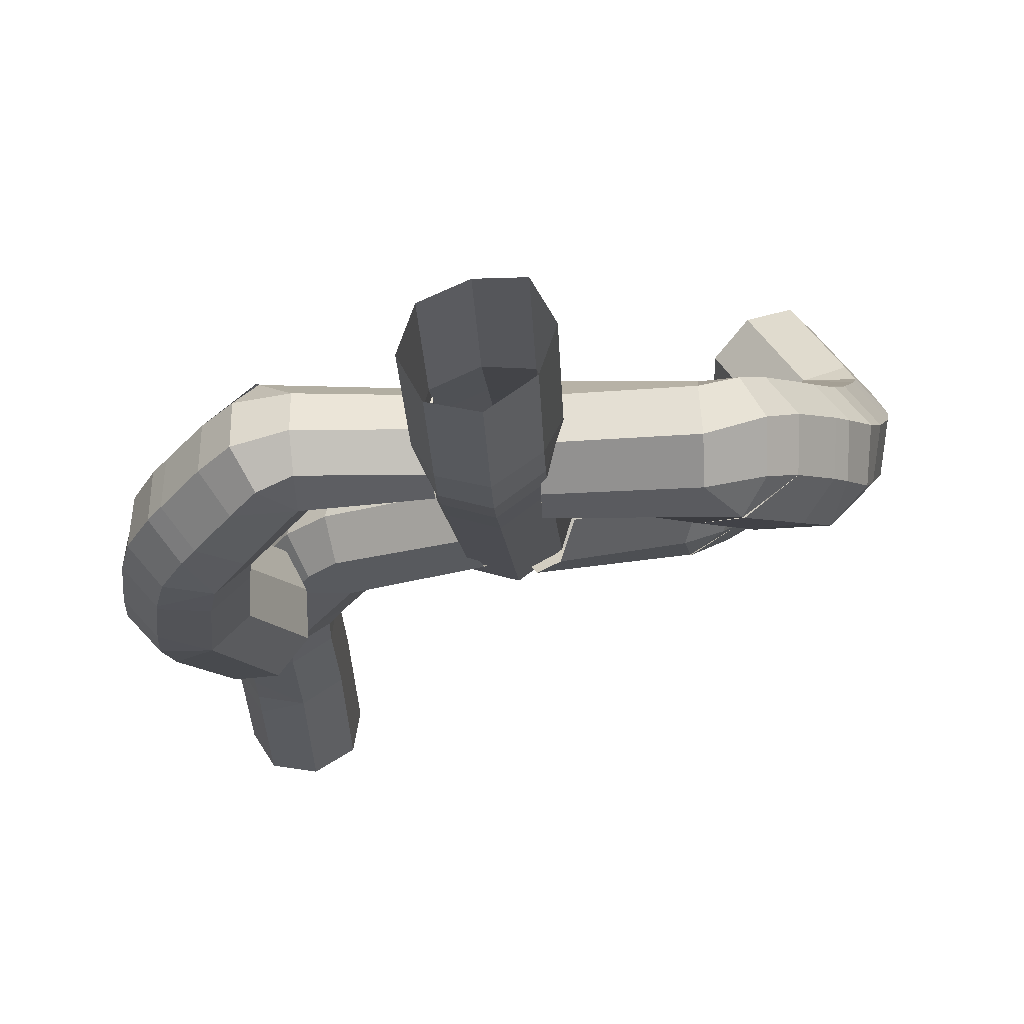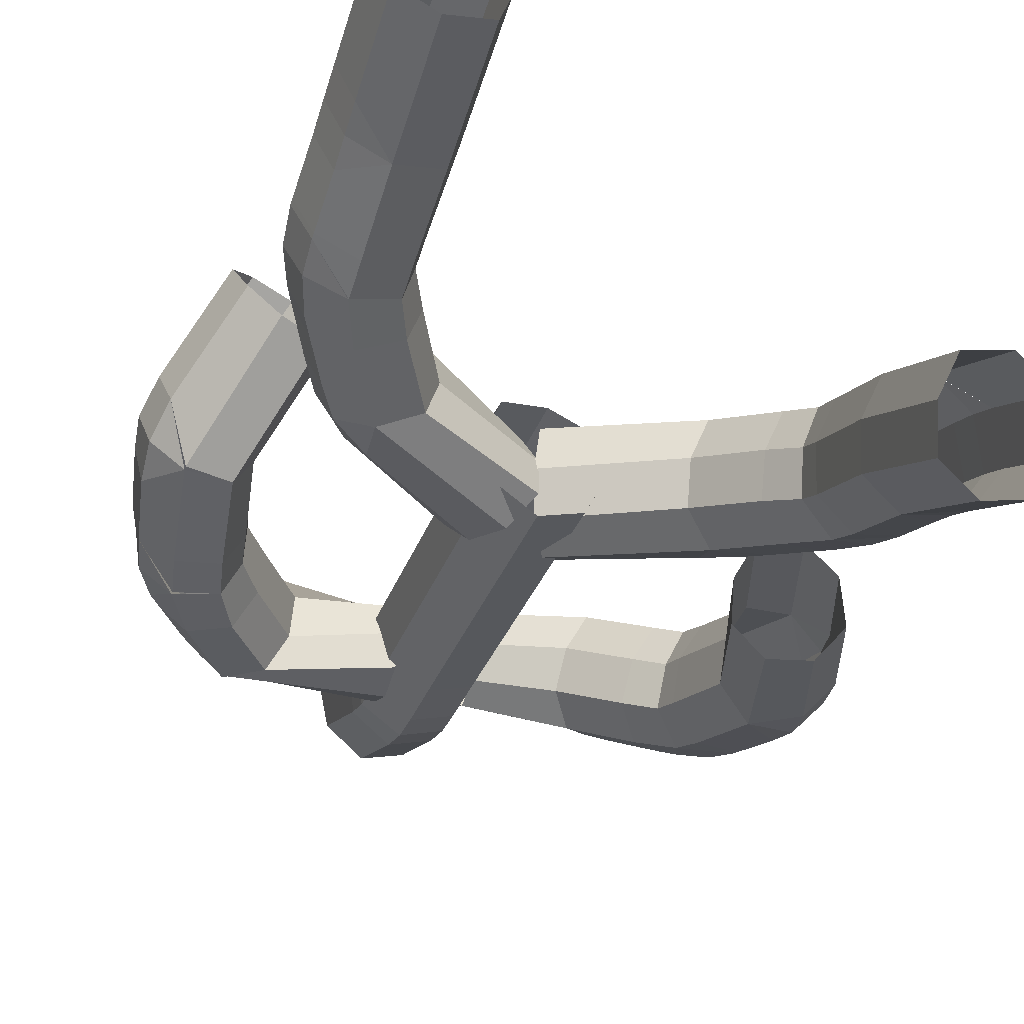
<metadata>
{"format":"obj","ext":"obj","renderer":"f3d","projection":"perspective","resolution":1024,"background":"white","views":[{"elev":-8.4,"azim":-178.1,"up":"+Z"},{"elev":-31.4,"azim":-18.3,"up":"+Z"}]}
</metadata>
<code>
o Cube.002_Cube.004
v -4.053 9.315 -0.7443
v -3.651 10.09 1.935
v -0.6863 11.21 -1.378
v -0.8223 12.36 1.207
v -4.939 9.799 1.876
v -5.201 9.225 -0.02905
v -4.769 9.935 -0.311
v -2.788 9.122 0.4575
v -0.07694 10.9 0.197
v -4.566 10.55 1.583
v -3.974 11.28 1.222
v -2.866 9.499 1.448
v -1.212 12.1 -1.249
v -3.907 10.5 -0.6495
v -3.13 8.928 -0.4587
v -0.174 10.64 -0.7659
v -1.323 12.96 0.5712
v -0.2643 11.48 1.058
v -5.465 9.761 0.961
v -5.029 10.52 0.636
v -4.195 11.25 0.1728
v -1.519 12.91 -0.4689
v -4.082 9.345 -0.7574
v -4.488 8.388 2.509
v -5.749 8.178 0.3379
v -5.465 8.733 2.254
v -3.704 7.872 1.988
v -6.015 8.676 1.354
v -3.636 7.508 0.9946
v -3.997 7.334 0.06798
v -4.975 7.661 -0.1833
v -5.401 6.557 0.1865
v -4.972 7.36 2.864
v -6.294 5.874 1.063
v -6.094 6.663 2.917
v -6.295 6.004 1.022
v -6.253 6.846 0.7581
v -4.048 6.66 1.309
v -5.994 7.527 2.648
v -5.678 8.336 2.386
v -4.142 6.991 2.31
v -6.094 6.528 2.959
v -5.96 7.766 0.4736
v -4.354 6.492 0.3803
v -5.039 6.534 3.136
v -6.655 6.422 2.056
v -6.555 7.364 1.77
v -6.223 8.261 1.49
v -5.387 6.552 0.1873
v -4.168 6.292 2.554
v -6.655 6.281 2.1
v -4.047 5.974 1.55
v -4.361 5.686 0.651
v -5.401 5.665 0.4734
v -5.427 3.519 1.16
v -5.021 4.344 3.836
v -6.093 3.47 3.895
v -6.324 2.936 1.965
v -6.306 3.707 1.76
v -4.024 3.835 2.236
v -6.086 4.298 3.67
v -6.082 5.093 3.419
v -4.14 4.151 3.242
v -6.292 4.467 1.519
v -4.36 3.551 1.327
v -6.667 3.251 3.03
v -6.654 4.047 2.813
v -6.645 4.829 2.564
v -5.429 3.53 1.157
v -5.075 0.8937 4.704
v -6.381 0.3459 2.591
v -6.144 0.8537 4.537
v -4.199 0.7254 4.098
v -6.721 0.6476 3.664
v -4.094 0.4631 3.069
v -4.436 0.21 2.152
v -5.505 0.1919 1.98
v 4.415 19.01 1.266
v 3.572 19.62 -1.256
v 1.051 19.15 1.136
v 1.013 19.68 -1.042
v 4.831 19.73 -1.363
v 5.452 19.22 0.4475
v 4.809 19.79 0.7698
v 3.173 18.45 0.2237
v 0.9913 18.53 0.008058
v 4.29 20.27 -1.005
v 3.571 20.46 -0.7205
v 3.04 18.85 -0.7344
v 1.029 19.93 0.8653
v 3.682 20.01 0.9058
v 3.655 18.35 1.08
v 1.044 18.51 0.8062
v 1.005 20.3 -0.697
v 0.9815 18.9 -0.7674
v 5.429 19.83 -0.5256
v 4.77 20.38 -0.162
v 3.647 20.57 0.1136
v 1.005 20.49 0.1254
v 4.461 18.99 1.291
v 4.736 18.28 -2.07
v 6.257 18.36 -0.06051
v 5.606 18.87 -1.899
v 4.189 17.57 -1.498
v 6.255 18.94 -1.067
v 4.341 17.17 -0.5252
v 4.847 17.09 0.3446
v 5.723 17.65 0.5076
v 6.369 16.8 0.06609
v 5.424 17.39 -2.537
v 7.24 16.26 -0.8909
v 6.631 16.88 -2.724
v 7.222 16.39 -0.8571
v 7.049 17.22 -0.6194
v 4.906 16.55 -0.8868
v 6.389 17.78 -2.444
v 5.908 18.53 -2.093
v 4.789 16.86 -1.89
v 6.651 16.73 -2.761
v 6.561 18.03 -0.2543
v 5.35 16.53 0.02036
v 5.606 16.53 -2.782
v 7.341 16.8 -1.947
v 7.078 17.76 -1.646
v 6.555 18.59 -1.263
v 6.357 16.82 0.07515
v 4.895 16.17 -2.07
v 7.363 16.65 -1.986
v 4.98 15.91 -1.044
v 5.496 15.77 -0.1906
v 6.512 15.94 -0.1638
v 6.83 13.79 -0.722
v 5.89 14.32 -3.339
v 6.764 13.34 -3.481
v 7.345 12.96 -1.588
v 7.542 13.86 -1.492
v 5.257 13.85 -1.566
v 6.948 14.36 -3.356
v 6.871 15.22 -3.153
v 5.159 14.06 -2.599
v 7.481 14.78 -1.285
v 5.783 13.85 -0.6869
v 7.448 13.07 -2.734
v 7.667 14.2 -2.6
v 7.589 15.11 -2.386
v 6.832 13.8 -0.7202
v 4.91 11.05 -3.569
v 6.399 10.36 -1.703
v 5.868 10.71 -3.622
v 4.254 11.19 -2.777
v 6.518 10.42 -2.864
v 4.316 11.1 -1.706
v 4.781 10.87 -0.8479
v 5.753 10.56 -0.9024
v -1.401 20.77 0.2769
v 1.386 20.75 -0.2138
v 0.8983 21.8 -0.9543
v -1.071 21.77 -0.5201
v -1.082 20.91 -0.7329
v 0.1021 20.7 1.249
v 0.8879 20.84 -1.162
v 0.8774 19.97 -1.192
v 1.067 20.72 0.8148
v -1.092 20.02 -0.7804
v -0.9031 20.63 1.214
v -0.1289 21.9 -1.181
v -0.1394 20.89 -1.415
v -0.1499 19.99 -1.452
v -1.401 20.76 0.2758
v 1.43 24.12 0.7715
v -1.037 24.35 0.3694
v 0.9326 24.42 -0.1017
v 1.111 23.84 1.739
v -0.09468 24.52 -0.3067
v 0.1466 23.71 2.195
v -0.8585 23.75 2.207
v -1.356 24.03 1.327
v -5.87 10.2 2.173
v -4.923 10.48 1.888
v -4.53 11.16 2.424
v -6.755 11.2 3.839
v -4.547 11.79 3.201
v -6.177 11.88 4.238
v -6.552 10.48 2.964
v -5.239 12.11 3.963
v -7.126 12.94 -0.09903
v -7.927 14.73 1.296
v -8.031 13.9 1.565
v -7.803 13.1 2.111
v -6.095 13.04 -0.2331
v -7.799 14.31 0.2181
v -5.536 13.62 1.57
v -7.228 14.86 2.048
v -7.339 14.15 2.258
v -5.612 13.34 0.5559
v -7.866 13.31 0.599
v -7.633 12.45 1.173
v -7.174 13.67 2.603
v -6.28 13.99 2.266
v -7.132 13.02 -0.1401
v -6.768 15.48 -0.8927
v -5.753 15.28 -0.8912
v -5.246 15.44 -0.0201
v -7.641 16.21 0.9272
v -5.177 15.66 1.002
v -6.58 16.41 -1.123
v -6.848 18.05 0.6871
v -7.343 17.24 0.7408
v -7.615 16.35 0.8952
v -5.899 16.01 1.724
v -5.568 16.18 -1.116
v -6.817 17.83 -0.4625
v -6.942 16.24 1.708
v -5.034 16.3 0.7567
v -6.208 17.76 1.446
v -6.665 17.1 1.514
v -5.129 16.17 -0.2785
v -7.284 16.85 -0.3941
v -7.479 15.98 -0.2059
v -6.918 16.36 1.675
v -7.503 15.85 -0.1725
v -5.691 16.69 1.506
v -6.589 16.5 -1.128
v -5.956 17.78 -1.266
v -5.058 17.21 -1.305
v -4.569 17.03 -0.443
v -6.566 18.43 0.6687
v -4.446 17.06 0.6057
v -5.923 18.1 1.429
v -6.53 18.25 -0.4793
v -5.03 17.52 1.387
v -4.757 19.41 -1.391
v -0.9585 20.72 -0.1833
v -3.955 20.64 -0.01342
v -5.141 20.19 0.3798
v -5.787 19.48 0.5559
v -0.8695 18.87 0.8438
v -0.9319 20.48 0.7438
v -0.9475 18.53 -0.9466
v -3.925 18.75 -1.396
v -3.978 20.12 -0.9245
v -0.9773 20.11 -1.042
v -3.351 18.59 0.5002
v -3.873 20.37 0.9323
v -4.662 19.84 1.193
v -0.878 18.51 -0.04386
v -3.456 18.56 -0.5503
v -5.149 19.92 -0.687
v -5.771 19.27 -0.5661
v -5.194 19.11 1.328
v -0.9254 19.74 1.175
v -0.9762 19.25 -1.346
v -3.92 19.12 1.256
v -4.716 19.36 -1.376
v -1.43 18.52 0.2679
v -0.9324 18.5 1.218
v 0.07275 18.46 1.255
v -0.1686 18.49 -1.436
v 1.037 18.45 0.8157
v -1.442 17.58 0.2758
v -0.1912 16.72 -1.439
v -0.1807 17.54 -1.438
v -0.1702 18.36 -1.436
v 1.356 18.45 -0.217
v -0.9443 17.58 1.235
v -1.134 16.76 -0.7583
v 0.8587 18.47 -1.176
v 1.025 17.52 0.8141
v 0.8361 16.71 -1.179
v 0.8466 17.53 -1.178
v 0.06082 17.53 1.253
v -1.123 17.58 -0.7568
v -1.113 18.4 -0.7554
v 0.8571 18.34 -1.176
v -1.111 18.53 -0.7552
v 1.344 17.52 -0.2186
v -1.442 17.58 0.2758
v -1.458 16.33 0.2737
v -0.9603 16.32 1.233
v 0.0448 16.28 1.251
v -0.1967 16.29 -1.44
v 1.009 16.27 0.812
v 0.8306 16.28 -1.18
v -1.139 16.33 -0.759
v 1.328 16.27 -0.2207
v -1.484 14.35 0.2703
v -0.2717 10.43 -1.45
v -0.2325 13.49 -1.445
v -0.2221 14.31 -1.443
v -0.2116 15.12 -1.442
v 0.9343 10.41 0.8019
v 0.7555 10.41 -1.19
v -1.035 10.46 1.223
v -0.9857 14.34 1.23
v -1.175 13.53 -0.7638
v -1.214 10.47 -0.7691
v 0.984 14.29 0.8085
v 0.7947 13.48 -1.185
v 0.8052 14.29 -1.183
v -0.03024 10.42 1.241
v 0.01944 14.3 1.247
v -1.165 14.35 -0.7624
v -1.154 15.17 -0.761
v 0.8157 15.11 -1.182
v 1.253 10.4 -0.2308
v -1.533 10.47 0.2636
v 1.303 14.29 -0.2241
v -1.484 14.35 0.2703
v 5.443 3.684 -1.094
v 5.039 4.752 -3.681
v 6.125 4.009 -3.819
v 6.311 3.145 -2.014
v 6.326 3.919 -1.669
v 4.052 4.148 -2.108
v 6.112 4.706 -3.516
v 6.112 5.461 -3.237
v 4.16 4.519 -3.093
v 6.332 4.717 -1.375
v 4.377 3.756 -1.256
v 6.681 3.632 -3.003
v 6.682 4.377 -2.684
v 6.677 5.143 -2.405
v 5.438 3.669 -1.1
v 5.037 1.729 -5.14
v 6.269 0.7271 -3.21
v 6.099 1.628 -4.986
v 4.144 1.471 -4.581
v 6.647 1.232 -4.183
v 4.006 1.025 -3.645
v 4.316 0.5808 -2.805
v 5.376 0.4845 -2.647
v 5.46 5.897 -0.2788
v 4.422 5.927 -0.4337
v 4.098 6.256 -1.32
v 6.695 6.6 -1.897
v 4.208 6.608 -2.312
v 5.454 6.784 0.04128
v 6.177 8.616 -1.254
v 6.568 7.706 -1.537
v 6.694 6.744 -1.848
v 5.067 6.874 -2.899
v 4.429 6.734 -0.1299
v 5.963 8.102 -0.2319
v 6.122 6.871 -2.739
v 4.186 7.256 -2.036
v 5.619 8.657 -2.139
v 5.994 7.864 -2.401
v 4.119 6.907 -1.041
v 6.304 7.133 -0.5302
v 6.351 6.275 -0.8264
v 6.121 7.006 -2.692
v 6.35 6.143 -0.873
v 4.986 7.663 -2.6
v 5.472 6.813 0.04803
v 4.991 7.949 0.44
v 4.038 7.55 0.2059
v 3.65 7.692 -0.7168
v 5.935 9.027 -1.119
v 3.679 8.058 -1.711
v 5.369 9.043 -2.01
v 5.718 8.518 -0.09688
v 4.416 8.628 -2.247
v 3.966 9.587 1.014
v 1.065 13.08 0.1128
v 3.89 11.55 -0.1777
v 4.781 10.83 -0.4556
v 5.283 10.1 -0.7377
v -0.07001 11.25 -1.011
v 0.8594 12.89 -0.9092
v -0.07866 10.79 0.9463
v 3.043 9.098 0.7515
v 3.671 10.93 0.7795
v 0.8375 12.44 1.056
v 2.707 9.599 -1.168
v 3.657 11.39 -1.177
v 4.311 10.76 -1.39
v -0.2032 10.84 -0.04555
v 2.671 9.242 -0.1682
v 4.585 10.27 0.537
v 5.083 9.553 0.2686
v 4.747 10.06 -1.646
v 0.4116 12.14 -1.357
v 0.3858 11.55 1.393
v 3.435 10.22 -1.688
v 3.934 9.593 1.019
f 22 13 14
f 22 14 21
f 12 18 4
f 12 4 2
f 21 14 7
f 21 7 20
f 20 7 6
f 20 6 19
f 17 22 21
f 17 21 11
f 11 21 20
f 11 20 10
f 10 20 19
f 10 19 5
f 1 3 16
f 1 16 15
f 1 6 7
f 12 8 9
f 12 9 18
f 8 15 16
f 8 16 9
f 2 4 17
f 2 17 11
f 2 11 10
f 2 10 5
f 1 7 14
f 3 1 14
f 3 14 13
f 28 19 6
f 28 6 25
f 24 2 12
f 24 12 27
f 29 8 12
f 29 12 27
f 24 2 5
f 24 5 26
f 26 5 19
f 26 19 28
f 25 6 23
f 25 23 31
f 31 23 15
f 31 15 30
f 29 30 15
f 29 15 8
f 26 28 48
f 26 48 40
f 41 27 24
f 41 24 33
f 48 43 37
f 48 37 47
f 47 37 36
f 47 36 46
f 40 48 47
f 40 47 39
f 39 47 46
f 39 46 35
f 30 44 32
f 30 32 31
f 32 36 37
f 33 40 39
f 33 39 35
f 32 37 43
f 31 32 43
f 31 43 25
f 54 55 64
f 54 64 34
f 51 34 64
f 51 64 68
f 52 38 41
f 52 41 50
f 45 33 35
f 45 35 42
f 45 33 41
f 45 41 50
f 54 49 44
f 54 44 53
f 52 53 44
f 52 44 38
f 34 36 49
f 34 49 54
f 41 38 29
f 41 29 27
f 33 24 26
f 33 26 40
f 38 44 30
f 38 30 29
f 28 25 43
f 28 43 48
f 68 64 59
f 68 59 67
f 67 59 58
f 67 58 66
f 62 68 67
f 62 67 61
f 61 67 66
f 61 66 57
f 53 65 55
f 53 55 54
f 55 58 59
f 56 62 61
f 56 61 57
f 55 59 64
f 60 65 53
f 60 53 52
f 74 66 58
f 74 58 71
f 70 56 63
f 70 63 73
f 75 60 63
f 75 63 73
f 70 56 57
f 70 57 72
f 72 57 66
f 72 66 74
f 71 58 69
f 71 69 77
f 77 69 65
f 77 65 76
f 75 76 65
f 75 65 60
f 63 60 52
f 63 52 50
f 56 45 42
f 56 42 62
f 42 51 68
f 42 68 62
f 51 46 36
f 51 36 34
f 63 50 45
f 63 45 56
f 42 35 46
f 42 46 51
f 99 90 91
f 99 91 98
f 89 95 81
f 89 81 79
f 98 91 84
f 98 84 97
f 97 84 83
f 97 83 96
f 94 99 98
f 94 98 88
f 88 98 97
f 88 97 87
f 87 97 96
f 87 96 82
f 93 92 78
f 93 78 80
f 78 83 84
f 89 85 86
f 89 86 95
f 85 92 93
f 85 93 86
f 79 81 94
f 79 94 88
f 79 88 87
f 79 87 82
f 78 84 91
f 80 78 91
f 80 91 90
f 105 96 83
f 105 83 102
f 101 79 89
f 101 89 104
f 106 85 89
f 106 89 104
f 101 79 82
f 101 82 103
f 103 82 96
f 103 96 105
f 102 83 100
f 102 100 108
f 108 100 92
f 108 92 107
f 106 107 92
f 106 92 85
f 103 105 125
f 103 125 117
f 118 104 101
f 118 101 110
f 125 120 114
f 125 114 124
f 124 114 113
f 124 113 123
f 117 125 124
f 117 124 116
f 116 124 123
f 116 123 112
f 107 121 109
f 107 109 108
f 109 113 114
f 110 117 116
f 110 116 112
f 109 114 120
f 108 109 120
f 108 120 102
f 131 132 141
f 131 141 111
f 128 111 141
f 128 141 145
f 129 115 118
f 129 118 127
f 122 110 112
f 122 112 119
f 122 110 118
f 122 118 127
f 131 126 121
f 131 121 130
f 129 130 121
f 129 121 115
f 111 113 126
f 111 126 131
f 118 115 106
f 118 106 104
f 110 101 103
f 110 103 117
f 115 121 107
f 115 107 106
f 105 102 120
f 105 120 125
f 145 141 136
f 145 136 144
f 144 136 135
f 144 135 143
f 139 145 144
f 139 144 138
f 138 144 143
f 138 143 134
f 130 142 132
f 130 132 131
f 132 135 136
f 133 139 138
f 133 138 134
f 132 136 141
f 137 142 130
f 137 130 129
f 151 143 135
f 151 135 148
f 147 133 140
f 147 140 150
f 152 137 140
f 152 140 150
f 147 133 134
f 147 134 149
f 149 134 143
f 149 143 151
f 148 135 146
f 148 146 154
f 154 146 142
f 154 142 153
f 152 153 142
f 152 142 137
f 140 137 129
f 140 129 127
f 133 122 119
f 133 119 139
f 119 128 145
f 119 145 139
f 128 123 113
f 128 113 111
f 140 127 122
f 140 122 133
f 119 112 123
f 119 123 128
f 213 220 209
f 213 209 204
f 192 205 210
f 192 210 199
f 204 209 219
f 204 219 221
f 213 204 187
f 213 187 193
f 199 210 213
f 199 213 193
f 192 195 203
f 192 203 205
f 180 179 190
f 180 190 195
f 178 186 190
f 178 190 179
f 184 197 186
f 184 186 178
f 183 198 189
f 183 189 181
f 185 199 198
f 185 198 183
f 180 195 192
f 180 192 182
f 185 199 192
f 185 192 182
f 181 189 197
f 181 197 184
f 195 190 202
f 195 202 203
f 200 196 191
f 199 194 198
f 199 193 194
f 200 197 196
f 202 190 200
f 202 200 201
f 194 188 189
f 194 189 198
f 193 187 188
f 193 188 194
f 188 196 197
f 188 197 189
f 187 191 196
f 187 196 188
f 227 230 212
f 227 212 207
f 217 211 225
f 217 225 226
f 222 231 229
f 222 229 215
f 214 217 226
f 214 226 228
f 221 219 206
f 221 206 201
f 203 202 211
f 203 211 217
f 201 206 211
f 201 211 202
f 210 222 214
f 210 214 205
f 210 222 220
f 210 220 213
f 203 217 214
f 203 214 205
f 204 221 191
f 204 191 187
f 201 200 191
f 201 191 221
f 224 223 212
f 224 212 230
f 223 218 212
f 222 216 220
f 222 215 216
f 223 219 218
f 225 211 223
f 225 223 224
f 216 208 209
f 216 209 220
f 215 207 208
f 215 208 216
f 208 218 219
f 208 219 209
f 207 212 218
f 207 218 208
f 214 228 231
f 214 231 222
f 229 227 207
f 229 207 215
f 226 225 240
f 226 240 247
f 224 232 240
f 224 240 225
f 230 249 232
f 230 232 224
f 229 250 236
f 229 236 227
f 231 253 250
f 231 250 229
f 226 247 243
f 226 243 228
f 231 253 243
f 231 243 228
f 227 236 249
f 227 249 230
f 252 254 241
f 252 241 242
f 254 248 241
f 253 245 250
f 253 244 245
f 253 251 238
f 253 238 244
f 247 240 239
f 247 239 246
f 243 247 246
f 243 246 237
f 254 249 248
f 239 240 254
f 239 254 252
f 245 235 236
f 245 236 250
f 244 234 235
f 244 235 245
f 238 233 234
f 238 234 244
f 235 248 249
f 235 249 236
f 234 241 248
f 234 248 235
f 243 237 251
f 243 251 253
f 233 242 241
f 233 241 234
f 267 274 263
f 267 263 258
f 163 259 264
f 163 264 156
f 258 263 273
f 258 273 275
f 267 258 168
f 267 168 162
f 156 264 267
f 156 267 162
f 163 160 257
f 163 257 259
f 175 176 165
f 175 165 160
f 177 169 165
f 177 165 176
f 171 158 169
f 171 169 177
f 172 157 166
f 172 166 174
f 170 156 157
f 170 157 172
f 175 160 163
f 175 163 173
f 170 156 163
f 170 163 173
f 174 166 158
f 174 158 171
f 160 165 256
f 160 256 257
f 155 159 164
f 156 161 157
f 156 162 161
f 155 158 159
f 256 165 155
f 256 155 255
f 161 167 166
f 161 166 157
f 162 168 167
f 162 167 161
f 167 159 158
f 167 158 166
f 168 164 159
f 168 159 167
f 281 284 266
f 281 266 261
f 271 265 279
f 271 279 280
f 276 285 283
f 276 283 269
f 268 271 280
f 268 280 282
f 275 273 260
f 275 260 255
f 257 256 265
f 257 265 271
f 255 260 265
f 255 265 256
f 264 276 268
f 264 268 259
f 264 276 274
f 264 274 267
f 257 271 268
f 257 268 259
f 258 275 164
f 258 164 168
f 255 155 164
f 255 164 275
f 278 277 266
f 278 266 284
f 277 272 266
f 276 270 274
f 276 269 270
f 277 273 272
f 279 265 277
f 279 277 278
f 270 262 263
f 270 263 274
f 269 261 262
f 269 262 270
f 262 272 273
f 262 273 263
f 261 266 272
f 261 272 262
f 268 282 285
f 268 285 276
f 283 281 261
f 283 261 269
f 280 279 294
f 280 294 301
f 278 286 294
f 278 294 279
f 284 303 286
f 284 286 278
f 283 304 290
f 283 290 281
f 285 307 304
f 285 304 283
f 280 301 297
f 280 297 282
f 285 307 297
f 285 297 282
f 281 290 303
f 281 303 284
f 306 308 295
f 306 295 296
f 308 302 295
f 307 299 304
f 307 298 299
f 307 305 292
f 307 292 298
f 301 294 293
f 301 293 300
f 297 301 300
f 297 300 291
f 308 303 302
f 293 294 308
f 293 308 306
f 299 289 290
f 299 290 304
f 298 288 289
f 298 289 299
f 292 287 288
f 292 288 298
f 289 302 303
f 289 303 290
f 288 295 302
f 288 302 289
f 297 291 305
f 297 305 307
f 287 296 295
f 287 295 288
f 344 351 340
f 344 340 335
f 317 336 341
f 317 341 310
f 335 340 350
f 335 350 352
f 344 335 322
f 344 322 316
f 310 341 344
f 310 344 316
f 317 314 334
f 317 334 336
f 329 330 319
f 329 319 314
f 331 323 319
f 331 319 330
f 325 312 323
f 325 323 331
f 326 311 320
f 326 320 328
f 324 310 311
f 324 311 326
f 329 314 317
f 329 317 327
f 324 310 317
f 324 317 327
f 328 320 312
f 328 312 325
f 314 319 333
f 314 333 334
f 309 313 318
f 310 315 311
f 310 316 315
f 309 312 313
f 333 319 309
f 333 309 332
f 315 321 320
f 315 320 311
f 316 322 321
f 316 321 315
f 321 313 312
f 321 312 320
f 322 318 313
f 322 313 321
f 358 361 343
f 358 343 338
f 348 342 356
f 348 356 357
f 353 362 360
f 353 360 346
f 345 348 357
f 345 357 359
f 352 350 337
f 352 337 332
f 334 333 342
f 334 342 348
f 332 337 342
f 332 342 333
f 341 353 345
f 341 345 336
f 341 353 351
f 341 351 344
f 334 348 345
f 334 345 336
f 335 352 318
f 335 318 322
f 332 309 318
f 332 318 352
f 355 354 343
f 355 343 361
f 354 349 343
f 353 347 351
f 353 346 347
f 354 350 349
f 356 342 354
f 356 354 355
f 347 339 340
f 347 340 351
f 346 338 339
f 346 339 347
f 339 349 350
f 339 350 340
f 338 343 349
f 338 349 339
f 345 359 362
f 345 362 353
f 360 358 338
f 360 338 346
f 357 356 371
f 357 371 378
f 355 363 371
f 355 371 356
f 361 380 363
f 361 363 355
f 360 381 367
f 360 367 358
f 362 384 381
f 362 381 360
f 357 378 374
f 357 374 359
f 362 384 374
f 362 374 359
f 358 367 380
f 358 380 361
f 383 385 372
f 383 372 373
f 385 379 372
f 384 376 381
f 384 375 376
f 384 382 369
f 384 369 375
f 378 371 370
f 378 370 377
f 374 378 377
f 374 377 368
f 385 380 379
f 370 371 385
f 370 385 383
f 376 366 367
f 376 367 381
f 375 365 366
f 375 366 376
f 369 364 365
f 369 365 375
f 366 379 380
f 366 380 367
f 365 372 379
f 365 379 366
f 374 368 382
f 374 382 384
f 364 373 372
f 364 372 365

</code>
